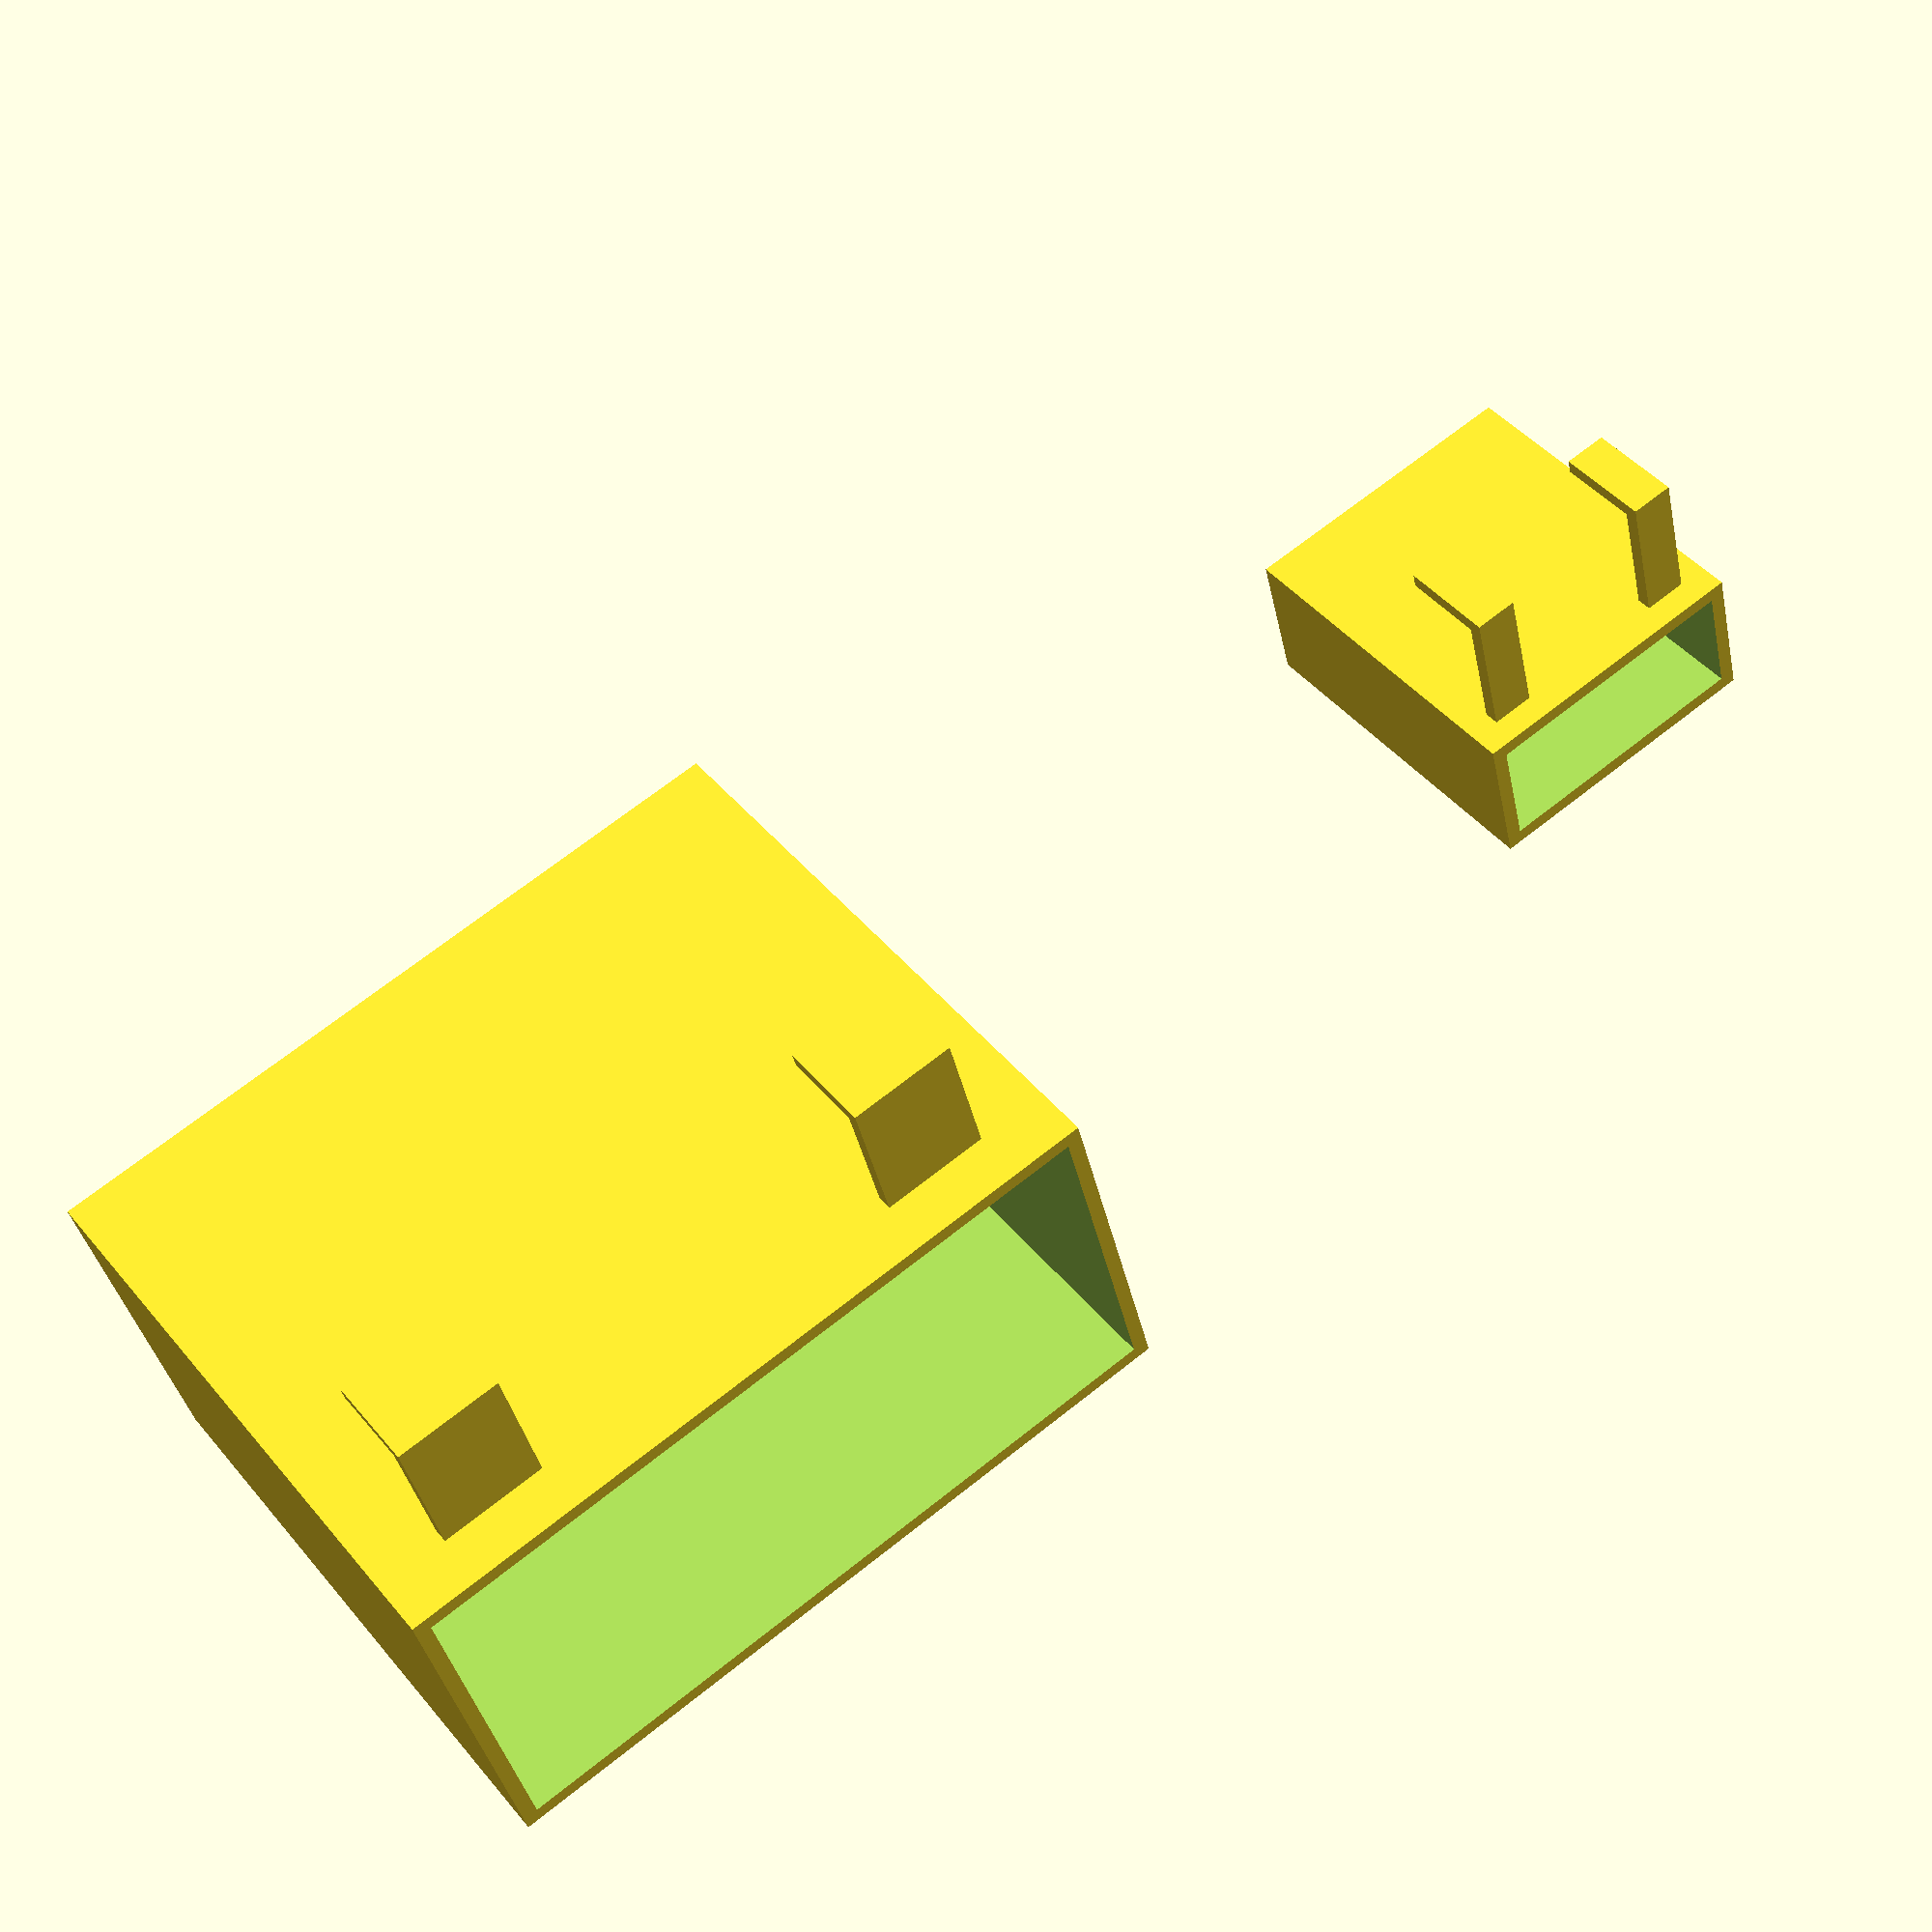
<openscad>
DEFAULT_THICKNESS = 2;

module MonitorHook(length, thickness, monitorWidth = 18, lipHeight = 13)
{
	translate([0, monitorWidth/2, 0])
	cube([length, monitorWidth, thickness], center = true);

	translate([0, monitorWidth, (thickness-lipHeight)/2])
	cube([length, thickness, lipHeight], center = true);
}

module BackOfMonitorBox(length, width, depth, thickness)
{
	difference()
	{
		cube([length, width, depth], center = true);

		translate([0, 0, thickness*2])
		cube([length-thickness*2, width-thickness*2, depth-thickness*2], center = true);
	}

	translate([-length/3, width/2, depth*2/5])
	MonitorHook(length = length/7, thickness = thickness);

	translate([length/3, width/2, depth*2/5])
	MonitorHook(length = length/7, thickness = thickness);
}



module PencilBox(length = 100, width = 50, depth = 145*4/7, thickness = DEFAULT_THICKNESS)
{
    BackOfMonitorBox(length = length, width = width, depth = depth, thickness = thickness);
}

module CottonBudHolder(length = 40, width = 20, depth = 47, thickness = DEFAULT_THICKNESS)
{
    BackOfMonitorBox(length = length, width = width, depth = depth, thickness = thickness);
}



PencilBox();

translate([150, 0, 0])
CottonBudHolder();

</openscad>
<views>
elev=316.2 azim=345.6 roll=323.7 proj=p view=solid
</views>
